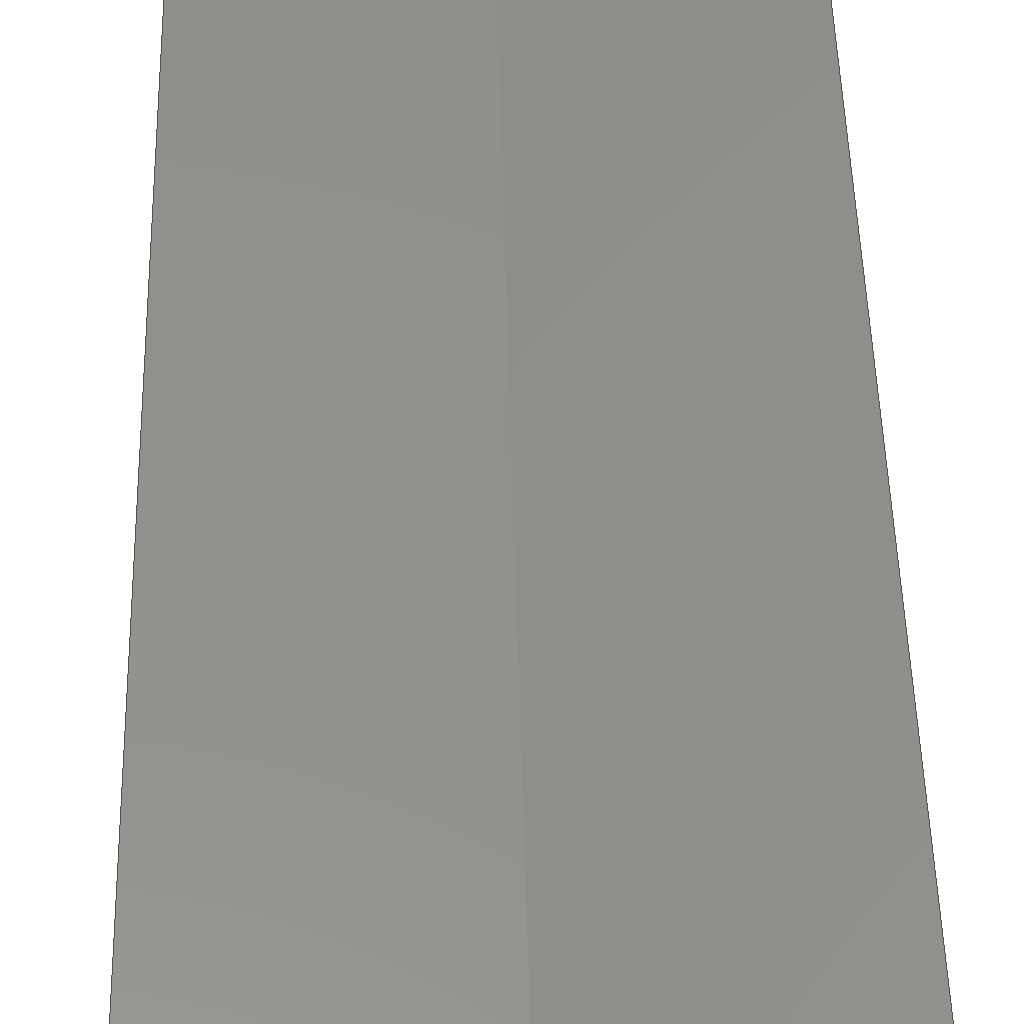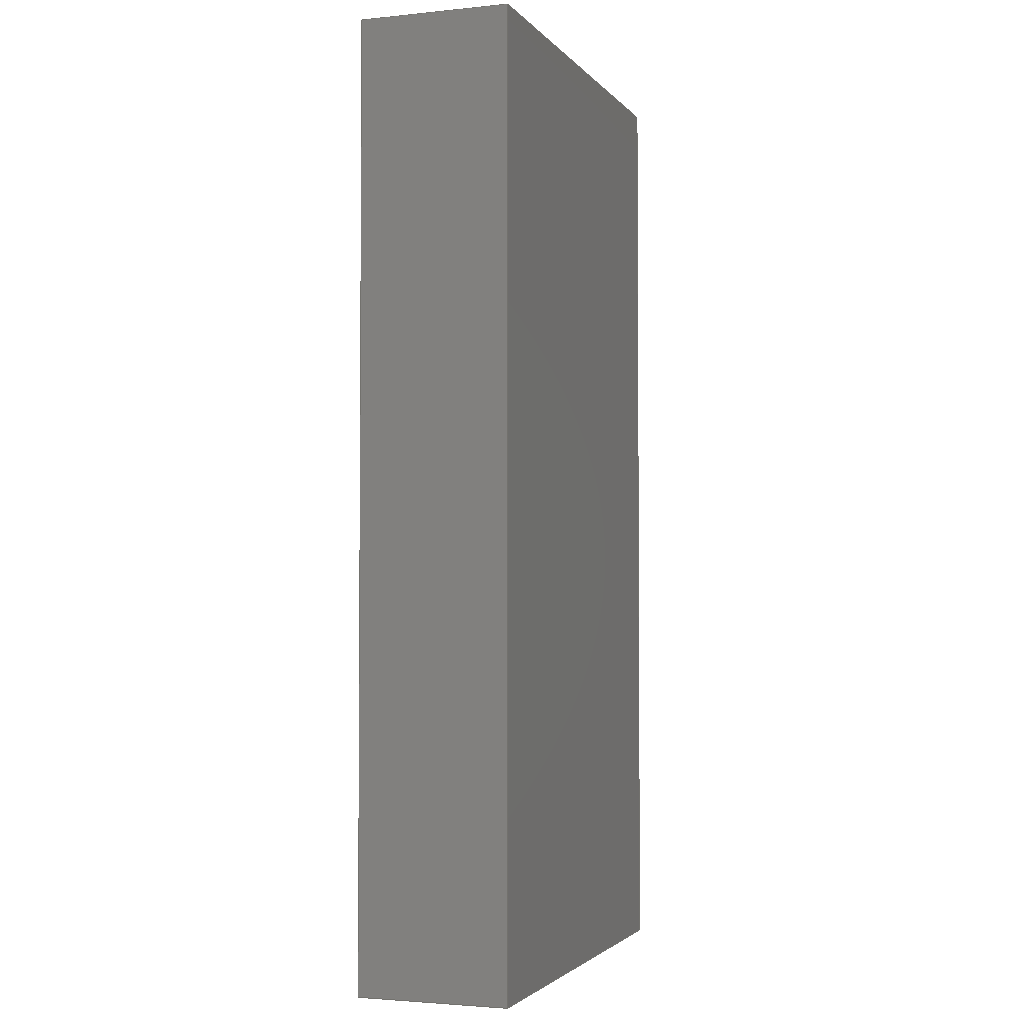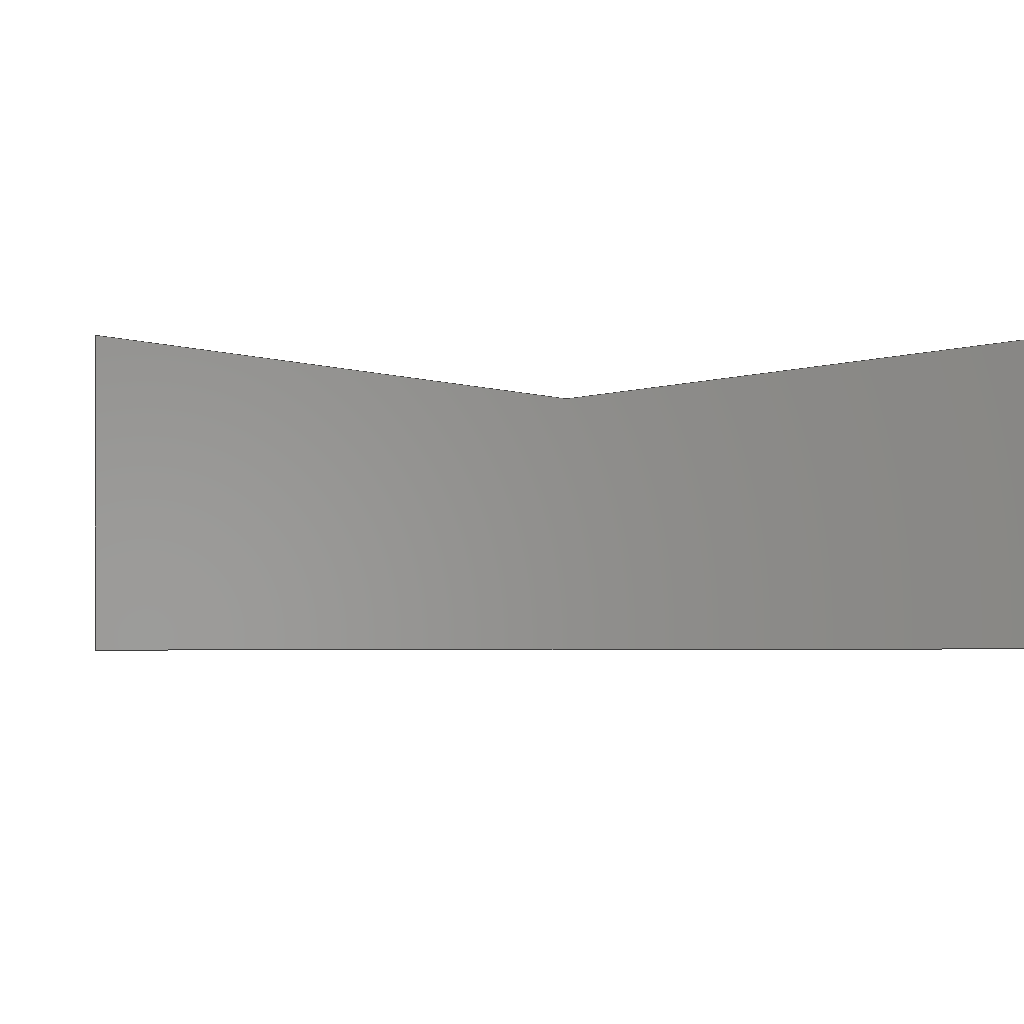
<metadata>
{"format":"step","ext":"step","renderer":"f3d","projection":"perspective","resolution":1024,"background":"white","views":[{"elev":53.4,"azim":178.5,"up":"+Y"},{"elev":-2.7,"azim":-70.6,"up":"+Z"},{"elev":-1.1,"azim":176.8,"up":"+Y"}]}
</metadata>
<code>
ISO-10303-21;
DATA;
#1 = LINE ( 'NONE', #77, #8 ) ;
#2 = EDGE_CURVE ( 'NONE', #115, #185, #78, .T. ) ;
#3 = DIRECTION ( 'NONE',  ( -0, -0, -1 ) ) ;
#4 = CARTESIAN_POINT ( 'NONE',  ( 0, 0, 0 ) ) ;
#5 = VECTOR ( 'NONE', #155, 1000 ) ;
#6 = FACE_OUTER_BOUND ( 'NONE', #226, .T. ) ;
#7 = PLANE ( 'NONE',  #80 ) ;
#8 = VECTOR ( 'NONE', #89, 1000 ) ;
#9 = CARTESIAN_POINT ( 'NONE',  ( 0, 0, 50 ) ) ;
#10 =( GEOMETRIC_REPRESENTATION_CONTEXT ( 3 ) GLOBAL_UNCERTAINTY_ASSIGNED_CONTEXT ( ( #263 ) ) GLOBAL_UNIT_ASSIGNED_CONTEXT ( ( #153, #237, #11 ) ) REPRESENTATION_CONTEXT ( 'NONE', 'WORKASPACE' ) );
#11 =( NAMED_UNIT ( * ) SI_UNIT ( $, .STERADIAN. ) SOLID_ANGLE_UNIT ( ) );
#12 = ORIENTED_EDGE ( 'NONE', *, *, #52, .T. ) ;
#13 = CC_DESIGN_APPROVAL ( #228, ( #66 ) ) ;
#14 = ORIENTED_EDGE ( 'NONE', *, *, #27, .F. ) ;
#15 = DATE_AND_TIME ( #178, #156 ) ;
#16 = ORIENTED_EDGE ( 'NONE', *, *, #136, .T. ) ;
#17 = APPROVAL ( #132, 'UNSPECIFIED' ) ;
#18 = ORIENTED_EDGE ( 'NONE', *, *, #104, .T. ) ;
#19 = EDGE_LOOP ( 'NONE', ( #239, #182, #203, #270 ) ) ;
#20 = ADVANCED_FACE ( 'NONE', ( #223 ), #36, .F. ) ;
#21 = DIRECTION ( 'NONE',  ( -1, -1.225e-16, 0 ) ) ;
#22 = VECTOR ( 'NONE', #248, 1000 ) ;
#23 = DIRECTION ( 'NONE',  ( 0.1305, -0.9914, 0 ) ) ;
#24 = CARTESIAN_POINT ( 'NONE',  ( 1.58e-16, 8, 0 ) ) ;
#25 = DIRECTION ( 'NONE',  ( -0.1305, -0.9914, 0 ) ) ;
#26 = VECTOR ( 'NONE', #214, 1000 ) ;
#27 = EDGE_CURVE ( 'NONE', #185, #141, #40, .T. ) ;
#28 = PLANE ( 'NONE',  #186 ) ;
#29 = CARTESIAN_POINT ( 'NONE',  ( 0, 0, 0 ) ) ;
#30 = VECTOR ( 'NONE', #83, 1000 ) ;
#31 = LINE ( 'NONE', #236, #50 ) ;
#32 = PRODUCT_DEFINITION_SHAPE ( 'NONE', 'NONE',  #219 ) ;
#33 = DIRECTION ( 'NONE',  ( -0, 0, 1 ) ) ;
#34 = DATE_AND_TIME ( #240, #55 ) ;
#35 = PERSON_AND_ORGANIZATION ( #44, #142 ) ;
#36 = PLANE ( 'NONE',  #109 ) ;
#37 = APPROVAL_DATE_TIME ( #114, #228 ) ;
#38 = ORIENTED_EDGE ( 'NONE', *, *, #76, .F. ) ;
#39 = APPROVAL_DATE_TIME ( #34, #17 ) ;
#40 = LINE ( 'NONE', #118, #191 ) ;
#41 = PERSON_AND_ORGANIZATION ( #44, #142 ) ;
#42 = ORIENTED_EDGE ( 'NONE', *, *, #79, .T. ) ;
#43 = VERTEX_POINT ( 'NONE', #250 ) ;
#44 = PERSON ( 'UNSPECIFIED', 'UNSPECIFIED', 'UNSPECIFIED', ('UNSPECIFIED'), ('UNSPECIFIED'), ('UNSPECIFIED') ) ;
#45 = LINE ( 'NONE', #232, #149 ) ;
#46 = CARTESIAN_POINT ( 'NONE',  ( 24, 2.939e-15, 50 ) ) ;
#47 = DIRECTION ( 'NONE',  ( 0.9914, 0.1305, 0 ) ) ;
#48 = CC_DESIGN_PERSON_AND_ORGANIZATION_ASSIGNMENT ( #35, #63, ( #219 ) ) ;
#49 = CARTESIAN_POINT ( 'NONE',  ( 24, 2.939e-15, 50 ) ) ;
#50 = VECTOR ( 'NONE', #128, 1000 ) ;
#51 = PERSON_AND_ORGANIZATION_ROLE ( 'design_owner' ) ;
#52 = EDGE_CURVE ( 'NONE', #81, #120, #147, .T. ) ;
#53 = DIRECTION ( 'NONE',  ( 1, 0, 0 ) ) ;
#54 = LINE ( 'NONE', #254, #5 ) ;
#55 = LOCAL_TIME ( 12, 33, 34, #82 ) ;
#56 = PERSON_AND_ORGANIZATION_ROLE ( 'creator' ) ;
#57 = APPLICATION_CONTEXT ( 'configuration controlled 3d designs of mechanical parts and assemblies' ) ;
#58 = AXIS2_PLACEMENT_3D ( 'NONE', #212, #25, #148 ) ;
#59 = COORDINATED_UNIVERSAL_TIME_OFFSET ( 6, 0, .BEHIND. ) ;
#60 = EDGE_LOOP ( 'NONE', ( #18, #246, #14, #97 ) ) ;
#61 = PRODUCT_RELATED_PRODUCT_CATEGORY ( 'detail', '', ( #208 ) ) ;
#62 = ORIENTED_EDGE ( 'NONE', *, *, #76, .T. ) ;
#63 = PERSON_AND_ORGANIZATION_ROLE ( 'creator' ) ;
#64 = VECTOR ( 'NONE', #145, 1000 ) ;
#65 = ORIENTED_EDGE ( 'NONE', *, *, #122, .F. ) ;
#66 = PRODUCT_DEFINITION_FORMATION_WITH_SPECIFIED_SOURCE ( 'ANY', '', #208, .NOT_KNOWN. ) ;
#67 = CARTESIAN_POINT ( 'NONE',  ( 0, 0, 0 ) ) ;
#68 = LOCAL_TIME ( 12, 33, 34, #107 ) ;
#69 = CARTESIAN_POINT ( 'NONE',  ( 24, 2.939e-15, 0 ) ) ;
#70 = CARTESIAN_POINT ( 'NONE',  ( 12, 6.42, 50 ) ) ;
#71 = EDGE_CURVE ( 'NONE', #185, #120, #144, .T. ) ;
#72 = VECTOR ( 'NONE', #3, 1000 ) ;
#73 = CARTESIAN_POINT ( 'NONE',  ( 24, 8, 50 ) ) ;
#74 = APPROVAL_DATE_TIME ( #195, #256 ) ;
#75 = VECTOR ( 'NONE', #192, 1000 ) ;
#76 = EDGE_CURVE ( 'NONE', #266, #160, #189, .T. ) ;
#77 = CARTESIAN_POINT ( 'NONE',  ( 24, 8, 50 ) ) ;
#78 = LINE ( 'NONE', #242, #30 ) ;
#79 = EDGE_CURVE ( 'NONE', #160, #222, #45, .T. ) ;
#80 = AXIS2_PLACEMENT_3D ( 'NONE', #46, #124, #210 ) ;
#81 = VERTEX_POINT ( 'NONE', #4 ) ;
#82 = COORDINATED_UNIVERSAL_TIME_OFFSET ( 6, 0, .BEHIND. ) ;
#83 = DIRECTION ( 'NONE',  ( 1, 1.225e-16, 0 ) ) ;
#84 = ORIENTED_EDGE ( 'NONE', *, *, #27, .T. ) ;
#85 = DIRECTION ( 'NONE',  ( -0.9914, 0.1305, 0 ) ) ;
#86 = DIRECTION ( 'NONE',  ( -0.9914, 0.1305, 0 ) ) ;
#87 = DIRECTION ( 'NONE',  ( -1.975e-17, -1, 0 ) ) ;
#88 = CARTESIAN_POINT ( 'NONE',  ( 24, 8, 50 ) ) ;
#89 = DIRECTION ( 'NONE',  ( -0.9914, -0.1305, 0 ) ) ;
#90 = DIRECTION ( 'NONE',  ( -0, -0, -1 ) ) ;
#91 = APPROVAL_ROLE ( '' ) ;
#92 = ADVANCED_FACE ( 'NONE', ( #188 ), #193, .F. ) ;
#93 = APPROVAL_ROLE ( '' ) ;
#94 = ADVANCED_FACE ( 'NONE', ( #229 ), #7, .F. ) ;
#95 = LOCAL_TIME ( 12, 33, 34, #59 ) ;
#96 = CARTESIAN_POINT ( 'NONE',  ( 1.58e-16, 8, 50 ) ) ;
#97 = ORIENTED_EDGE ( 'NONE', *, *, #71, .T. ) ;
#98 = APPROVAL_PERSON_ORGANIZATION ( #162, #17, #99 ) ;
#99 = APPROVAL_ROLE ( '' ) ;
#100 = ORIENTED_EDGE ( 'NONE', *, *, #2, .F. ) ;
#101 = ORIENTED_EDGE ( 'NONE', *, *, #194, .F. ) ;
#102 = DIRECTION ( 'NONE',  ( 1, 0, 0 ) ) ;
#103 = DIRECTION ( 'NONE',  ( -4.337e-16, 1, 0 ) ) ;
#104 = EDGE_CURVE ( 'NONE', #120, #43, #123, .T. ) ;
#105 = CARTESIAN_POINT ( 'NONE',  ( 12, 6.42, 0 ) ) ;
#106 = CC_DESIGN_APPROVAL ( #17, ( #169 ) ) ;
#107 = COORDINATED_UNIVERSAL_TIME_OFFSET ( 6, 0, .BEHIND. ) ;
#108 = LINE ( 'NONE', #73, #264 ) ;
#109 = AXIS2_PLACEMENT_3D ( 'NONE', #96, #181, #265 ) ;
#110 = DIRECTION ( 'NONE',  ( -1.975e-17, -1, 0 ) ) ;
#111 = EDGE_CURVE ( 'NONE', #222, #81, #209, .T. ) ;
#112 = CARTESIAN_POINT ( 'NONE',  ( 1.58e-16, 8, 50 ) ) ;
#113 = DESIGN_CONTEXT ( 'detailed design', #57, 'design' ) ;
#114 = DATE_AND_TIME ( #164, #247 ) ;
#115 = VERTEX_POINT ( 'NONE', #171 ) ;
#116 = PERSON_AND_ORGANIZATION_ROLE ( 'classification_officer' ) ;
#117 = ORIENTED_EDGE ( 'NONE', *, *, #244, .T. ) ;
#118 = CARTESIAN_POINT ( 'NONE',  ( 24, 2.939e-15, 50 ) ) ;
#119 = ADVANCED_FACE ( 'NONE', ( #230 ), #28, .F. ) ;
#120 = VERTEX_POINT ( 'NONE', #251 ) ;
#121 = DIRECTION ( 'NONE',  ( -1.225e-16, 1, 0 ) ) ;
#122 = EDGE_CURVE ( 'NONE', #269, #222, #174, .T. ) ;
#123 = LINE ( 'NONE', #69, #26 ) ;
#124 = DIRECTION ( 'NONE',  ( -1, -4.337e-16, 0 ) ) ;
#125 = CARTESIAN_POINT ( 'NONE',  ( 1.58e-16, 8, 50 ) ) ;
#126 = APPLICATION_PROTOCOL_DEFINITION ( 'international standard', 'config_control_design', 1994, #57 ) ;
#127 = PLANE ( 'NONE',  #198 ) ;
#128 = DIRECTION ( 'NONE',  ( -0, -0, -1 ) ) ;
#129 = CC_DESIGN_SECURITY_CLASSIFICATION ( #169, ( #66 ) ) ;
#130 = ADVANCED_BREP_SHAPE_REPRESENTATION ( 'exoskeleton folding anvil', ( #255, #231 ), #10 ) ;
#131 = CC_DESIGN_APPROVAL ( #256, ( #219 ) ) ;
#132 = APPROVAL_STATUS ( 'not_yet_approved' ) ;
#133 = CLOSED_SHELL ( 'NONE', ( #20, #167, #94, #119, #152, #267, #92 ) ) ;
#134 = SHAPE_DEFINITION_REPRESENTATION ( #32, #130 ) ;
#135 = ORIENTED_EDGE ( 'NONE', *, *, #52, .F. ) ;
#136 = EDGE_CURVE ( 'NONE', #266, #269, #252, .T. ) ;
#137 = ORIENTED_EDGE ( 'NONE', *, *, #238, .T. ) ;
#138 = AXIS2_PLACEMENT_3D ( 'NONE', #227, #168, #102 ) ;
#139 = COORDINATED_UNIVERSAL_TIME_OFFSET ( 6, 0, .BEHIND. ) ;
#140 = ORIENTED_EDGE ( 'NONE', *, *, #259, .F. ) ;
#141 = VERTEX_POINT ( 'NONE', #170 ) ;
#142 = ORGANIZATION ( 'UNSPECIFIED', 'UNSPECIFIED', '' ) ;
#143 = CC_DESIGN_DATE_AND_TIME_ASSIGNMENT ( #204, #224, ( #219 ) ) ;
#144 = LINE ( 'NONE', #49, #64 ) ;
#145 = DIRECTION ( 'NONE',  ( -0, -0, -1 ) ) ;
#146 = CARTESIAN_POINT ( 'NONE',  ( 12, 6.42, 50 ) ) ;
#147 = LINE ( 'NONE', #67, #75 ) ;
#148 = DIRECTION ( 'NONE',  ( 0.9914, -0.1305, 0 ) ) ;
#149 = VECTOR ( 'NONE', #85, 1000 ) ;
#150 = APPLICATION_CONTEXT ( 'configuration controlled 3d designs of mechanical parts and assemblies' ) ;
#151 = CARTESIAN_POINT ( 'NONE',  ( 12, 6.42, 50 ) ) ;
#152 = ADVANCED_FACE ( 'NONE', ( #206 ), #249, .F. ) ;
#153 =( LENGTH_UNIT ( ) NAMED_UNIT ( * ) SI_UNIT ( .MILLI., .METRE. ) );
#154 = VECTOR ( 'NONE', #87, 1000 ) ;
#155 = DIRECTION ( 'NONE',  ( -0.9914, -0.1305, 0 ) ) ;
#156 = LOCAL_TIME ( 12, 33, 34, #139 ) ;
#157 = PERSON_AND_ORGANIZATION ( #44, #142 ) ;
#158 = ORIENTED_EDGE ( 'NONE', *, *, #194, .T. ) ;
#159 = VECTOR ( 'NONE', #110, 1000 ) ;
#160 = VERTEX_POINT ( 'NONE', #105 ) ;
#161 = CC_DESIGN_DATE_AND_TIME_ASSIGNMENT ( #15, #260, ( #169 ) ) ;
#162 = PERSON_AND_ORGANIZATION ( #44, #142 ) ;
#163 = ORIENTED_EDGE ( 'NONE', *, *, #79, .F. ) ;
#164 = CALENDAR_DATE ( 2025, 28, 1 ) ;
#165 = ORIENTED_EDGE ( 'NONE', *, *, #259, .T. ) ;
#166 = ORIENTED_EDGE ( 'NONE', *, *, #136, .F. ) ;
#167 = ADVANCED_FACE ( 'NONE', ( #6 ), #173, .F. ) ;
#168 = DIRECTION ( 'NONE',  ( -0, 0, 1 ) ) ;
#169 = SECURITY_CLASSIFICATION ( '', '', #180 ) ;
#170 = CARTESIAN_POINT ( 'NONE',  ( 24, 8, 50 ) ) ;
#171 = CARTESIAN_POINT ( 'NONE',  ( 0, 0, 50 ) ) ;
#172 = CC_DESIGN_PERSON_AND_ORGANIZATION_ASSIGNMENT ( #157, #51, ( #208 ) ) ;
#173 = PLANE ( 'NONE',  #207 ) ;
#174 = LINE ( 'NONE', #125, #72 ) ;
#175 = CARTESIAN_POINT ( 'NONE',  ( 1.58e-16, 8, 0 ) ) ;
#176 = CARTESIAN_POINT ( 'NONE',  ( 1.58e-16, 8, 50 ) ) ;
#177 = APPLICATION_PROTOCOL_DEFINITION ( 'international standard', 'config_control_design', 1994, #150 ) ;
#178 = CALENDAR_DATE ( 2025, 28, 1 ) ;
#179 = ORIENTED_EDGE ( 'NONE', *, *, #71, .F. ) ;
#180 = SECURITY_CLASSIFICATION_LEVEL ( 'unclassified' ) ;
#181 = DIRECTION ( 'NONE',  ( 1, -1.975e-17, 0 ) ) ;
#182 = ORIENTED_EDGE ( 'NONE', *, *, #235, .F. ) ;
#183 = APPROVAL_PERSON_ORGANIZATION ( #216, #256, #91 ) ;
#184 = APPROVAL_STATUS ( 'not_yet_approved' ) ;
#185 = VERTEX_POINT ( 'NONE', #187 ) ;
#186 = AXIS2_PLACEMENT_3D ( 'NONE', #88, #23, #47 ) ;
#187 = CARTESIAN_POINT ( 'NONE',  ( 24, 2.939e-15, 50 ) ) ;
#188 = FACE_OUTER_BOUND ( 'NONE', #200, .T. ) ;
#189 = LINE ( 'NONE', #146, #22 ) ;
#190 = CC_DESIGN_PERSON_AND_ORGANIZATION_ASSIGNMENT ( #262, #116, ( #169 ) ) ;
#191 = VECTOR ( 'NONE', #103, 1000 ) ;
#192 = DIRECTION ( 'NONE',  ( 1, 1.225e-16, 0 ) ) ;
#193 = PLANE ( 'NONE',  #138 ) ;
#194 = EDGE_CURVE ( 'NONE', #141, #266, #1, .T. ) ;
#195 = DATE_AND_TIME ( #257, #68 ) ;
#196 = DIRECTION ( 'NONE',  ( 0, 0, 1 ) ) ;
#197 = DIRECTION ( 'NONE',  ( 1, 0, 0 ) ) ;
#198 = AXIS2_PLACEMENT_3D ( 'NONE', #9, #33, #53 ) ;
#199 = EDGE_LOOP ( 'NONE', ( #165, #38, #101, #117 ) ) ;
#200 = EDGE_LOOP ( 'NONE', ( #261, #163, #140, #205, #135 ) ) ;
#201 = ORIENTED_EDGE ( 'NONE', *, *, #2, .T. ) ;
#202 = COORDINATED_UNIVERSAL_TIME_OFFSET ( 6, 0, .BEHIND. ) ;
#203 = ORIENTED_EDGE ( 'NONE', *, *, #238, .F. ) ;
#204 = DATE_AND_TIME ( #221, #95 ) ;
#205 = ORIENTED_EDGE ( 'NONE', *, *, #104, .F. ) ;
#206 = FACE_OUTER_BOUND ( 'NONE', #220, .T. ) ;
#207 = AXIS2_PLACEMENT_3D ( 'NONE', #233, #121, #21 ) ;
#208 = PRODUCT ( 'exoskeleton folding anvil', 'exoskeleton folding anvil', '', ( #258 ) ) ;
#209 = LINE ( 'NONE', #24, #154 ) ;
#210 = DIRECTION ( 'NONE',  ( 4.337e-16, -1, 0 ) ) ;
#211 = CC_DESIGN_PERSON_AND_ORGANIZATION_ASSIGNMENT ( #41, #56, ( #66 ) ) ;
#212 = CARTESIAN_POINT ( 'NONE',  ( 12, 6.42, 50 ) ) ;
#213 = VECTOR ( 'NONE', #86, 1000 ) ;
#214 = DIRECTION ( 'NONE',  ( -4.337e-16, 1, 0 ) ) ;
#215 = CC_DESIGN_PERSON_AND_ORGANIZATION_ASSIGNMENT ( #243, #241, ( #66 ) ) ;
#216 = PERSON_AND_ORGANIZATION ( #44, #142 ) ;
#217 = APPROVAL_PERSON_ORGANIZATION ( #268, #228, #93 ) ;
#218 = APPROVAL_STATUS ( 'not_yet_approved' ) ;
#219 = PRODUCT_DEFINITION ( 'UNKNOWN', '', #66, #113 ) ;
#220 = EDGE_LOOP ( 'NONE', ( #42, #65, #166, #62 ) ) ;
#221 = CALENDAR_DATE ( 2025, 28, 1 ) ;
#222 = VERTEX_POINT ( 'NONE', #175 ) ;
#223 = FACE_OUTER_BOUND ( 'NONE', #19, .T. ) ;
#224 = DATE_TIME_ROLE ( 'creation_date' ) ;
#225 = ORIENTED_EDGE ( 'NONE', *, *, #235, .T. ) ;
#226 = EDGE_LOOP ( 'NONE', ( #12, #179, #100, #225 ) ) ;
#227 = CARTESIAN_POINT ( 'NONE',  ( 0, 0, 0 ) ) ;
#228 = APPROVAL ( #184, 'UNSPECIFIED' ) ;
#229 = FACE_OUTER_BOUND ( 'NONE', #60, .T. ) ;
#230 = FACE_OUTER_BOUND ( 'NONE', #199, .T. ) ;
#231 = AXIS2_PLACEMENT_3D ( 'NONE', #29, #196, #197 ) ;
#232 = CARTESIAN_POINT ( 'NONE',  ( 12, 6.42, 0 ) ) ;
#233 = CARTESIAN_POINT ( 'NONE',  ( 0, 0, 50 ) ) ;
#234 = FACE_OUTER_BOUND ( 'NONE', #245, .T. ) ;
#235 = EDGE_CURVE ( 'NONE', #115, #81, #31, .T. ) ;
#236 = CARTESIAN_POINT ( 'NONE',  ( 0, 0, 50 ) ) ;
#237 =( NAMED_UNIT ( * ) PLANE_ANGLE_UNIT ( ) SI_UNIT ( $, .RADIAN. ) );
#238 = EDGE_CURVE ( 'NONE', #269, #115, #253, .T. ) ;
#239 = ORIENTED_EDGE ( 'NONE', *, *, #111, .T. ) ;
#240 = CALENDAR_DATE ( 2025, 28, 1 ) ;
#241 = PERSON_AND_ORGANIZATION_ROLE ( 'design_supplier' ) ;
#242 = CARTESIAN_POINT ( 'NONE',  ( 0, 0, 50 ) ) ;
#243 = PERSON_AND_ORGANIZATION ( #44, #142 ) ;
#244 = EDGE_CURVE ( 'NONE', #141, #43, #108, .T. ) ;
#245 = EDGE_LOOP ( 'NONE', ( #137, #201, #84, #158, #16 ) ) ;
#246 = ORIENTED_EDGE ( 'NONE', *, *, #244, .F. ) ;
#247 = LOCAL_TIME ( 12, 33, 34, #202 ) ;
#248 = DIRECTION ( 'NONE',  ( -0, -0, -1 ) ) ;
#249 = PLANE ( 'NONE',  #58 ) ;
#250 = CARTESIAN_POINT ( 'NONE',  ( 24, 8, 0 ) ) ;
#251 = CARTESIAN_POINT ( 'NONE',  ( 24, 2.939e-15, 0 ) ) ;
#252 = LINE ( 'NONE', #70, #213 ) ;
#253 = LINE ( 'NONE', #176, #159 ) ;
#254 = CARTESIAN_POINT ( 'NONE',  ( 24, 8, 0 ) ) ;
#255 = MANIFOLD_SOLID_BREP ( 'Boss-Extrude1', #133 ) ;
#256 = APPROVAL ( #218, 'UNSPECIFIED' ) ;
#257 = CALENDAR_DATE ( 2025, 28, 1 ) ;
#258 = MECHANICAL_CONTEXT ( 'NONE', #150, 'mechanical' ) ;
#259 = EDGE_CURVE ( 'NONE', #43, #160, #54, .T. ) ;
#260 = DATE_TIME_ROLE ( 'classification_date' ) ;
#261 = ORIENTED_EDGE ( 'NONE', *, *, #111, .F. ) ;
#262 = PERSON_AND_ORGANIZATION ( #44, #142 ) ;
#263 = UNCERTAINTY_MEASURE_WITH_UNIT (LENGTH_MEASURE( 1e-05 ), #153, 'distance_accuracy_value', 'NONE');
#264 = VECTOR ( 'NONE', #90, 1000 ) ;
#265 = DIRECTION ( 'NONE',  ( 1.975e-17, 1, 0 ) ) ;
#266 = VERTEX_POINT ( 'NONE', #151 ) ;
#267 = ADVANCED_FACE ( 'NONE', ( #234 ), #127, .T. ) ;
#268 = PERSON_AND_ORGANIZATION ( #44, #142 ) ;
#269 = VERTEX_POINT ( 'NONE', #112 ) ;
#270 = ORIENTED_EDGE ( 'NONE', *, *, #122, .T. ) ;
ENDSEC;
END-ISO-10303-21;

</code>
